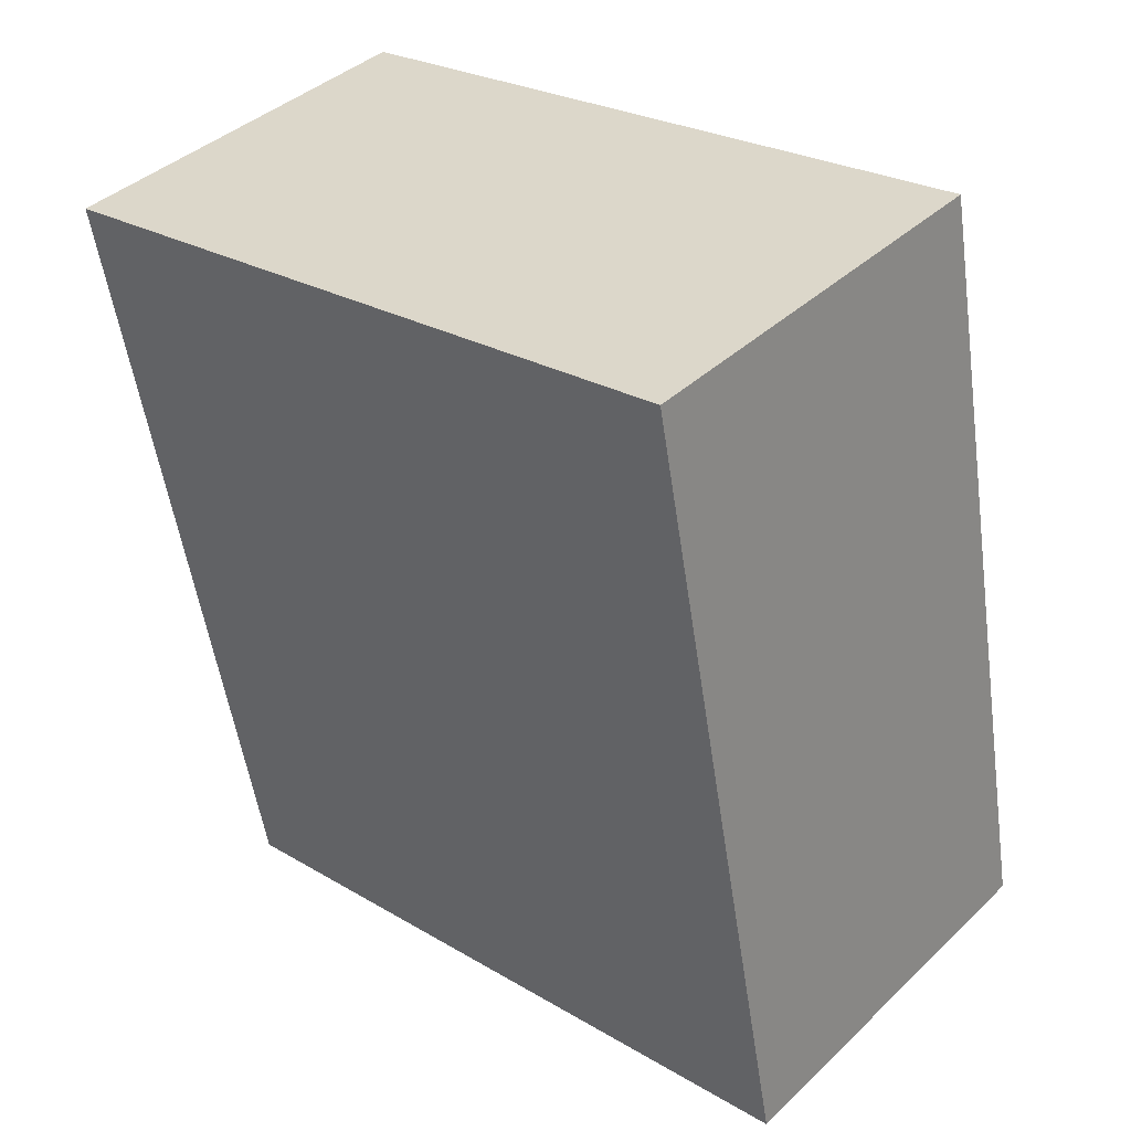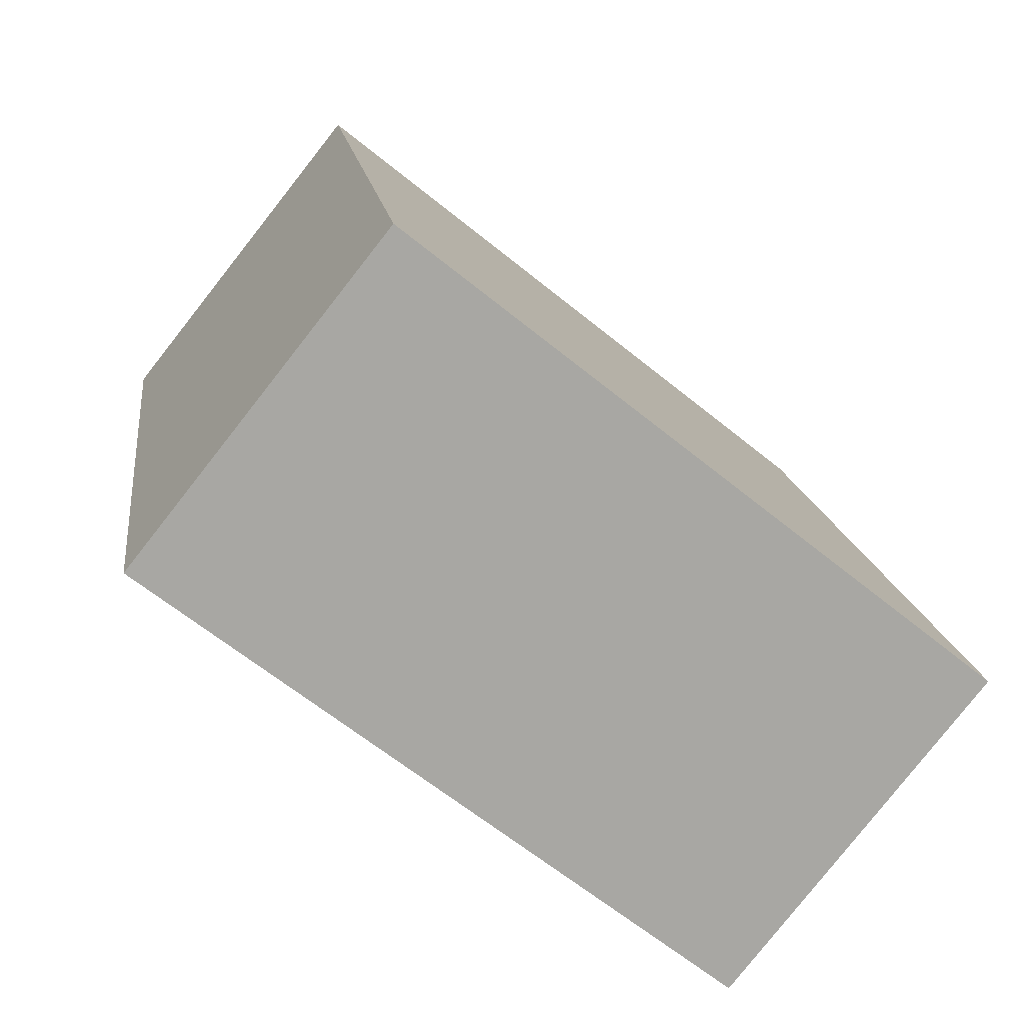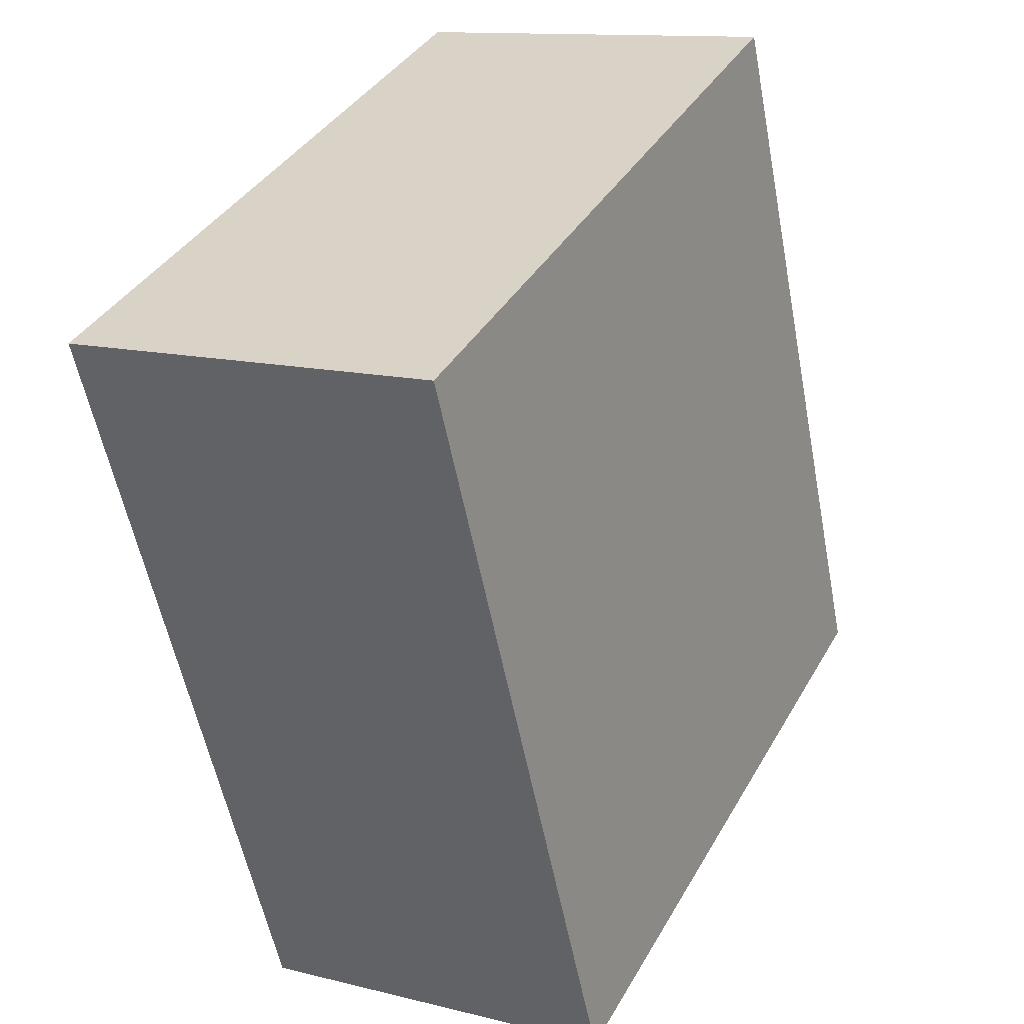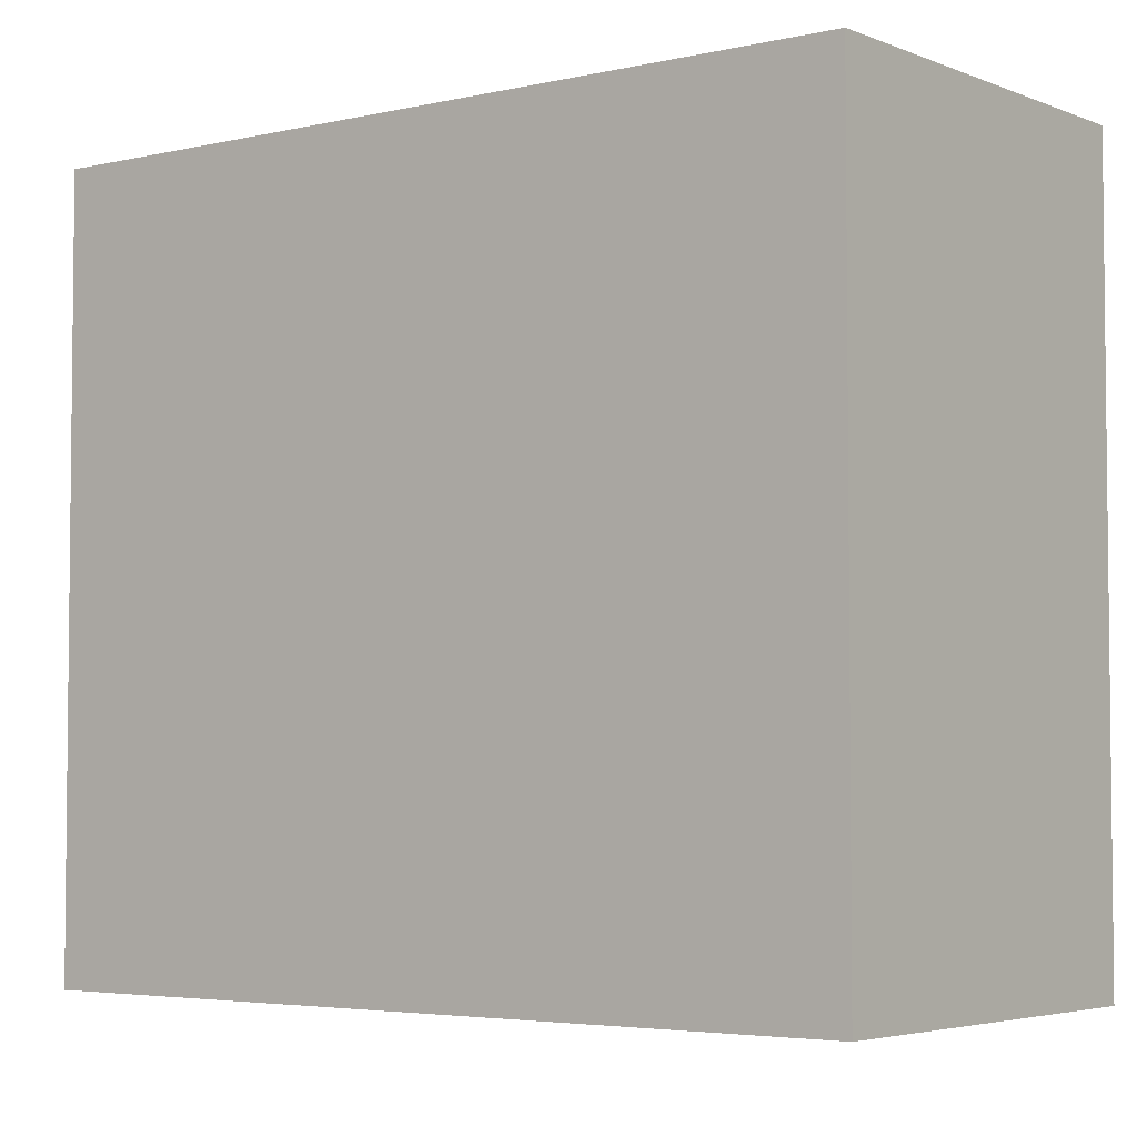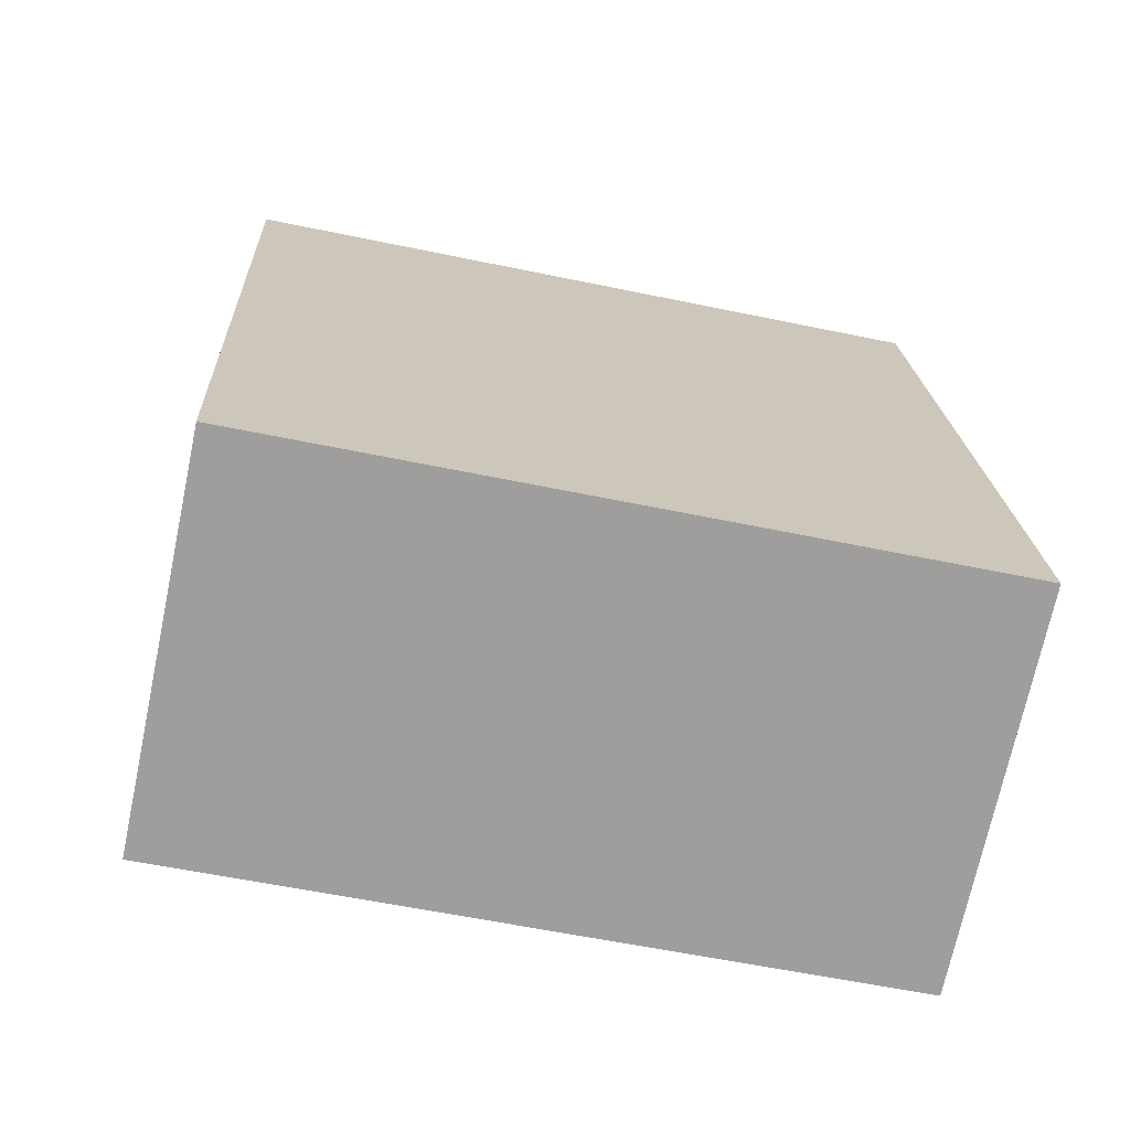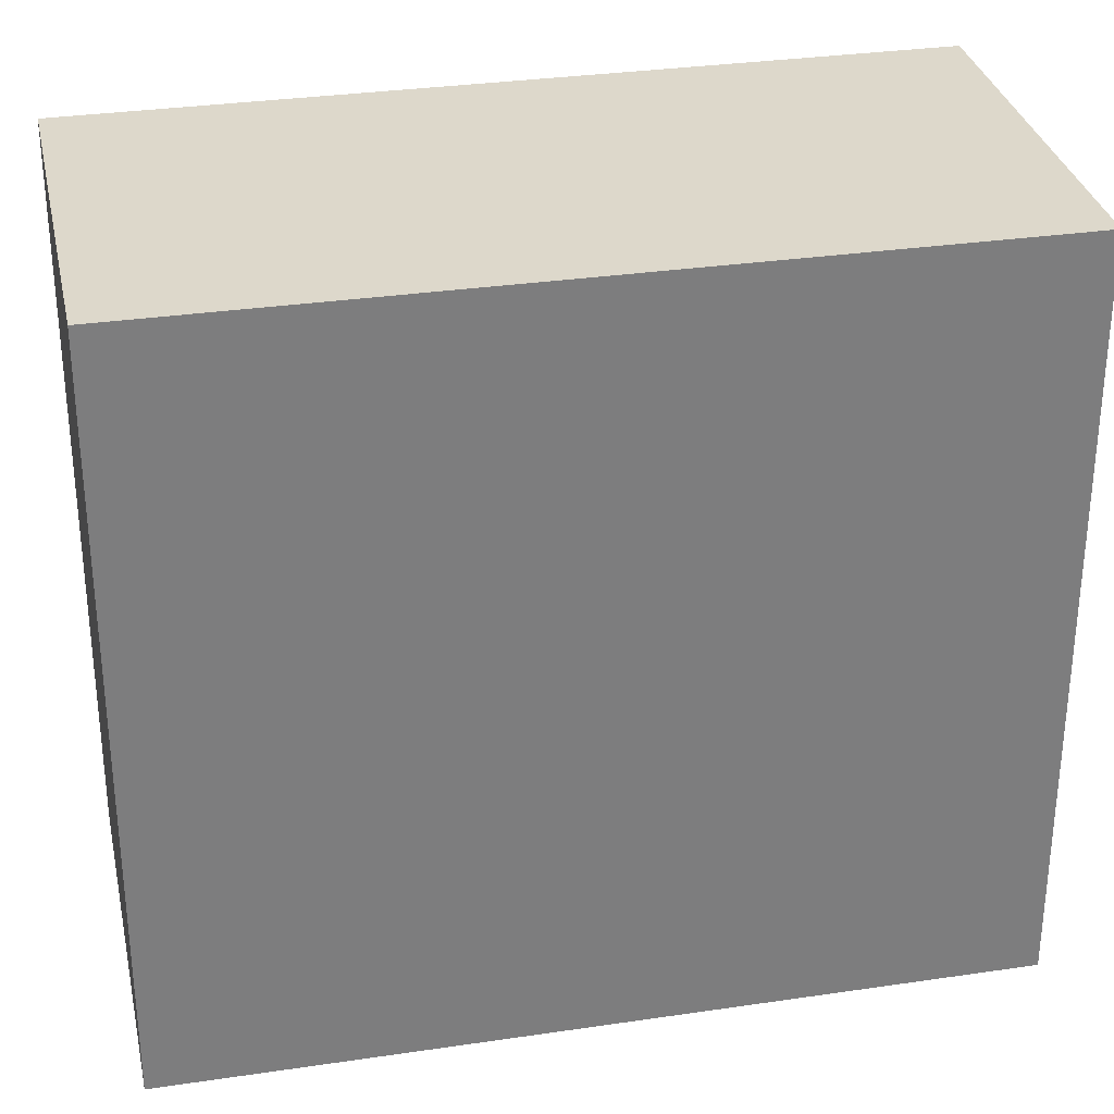
<metadata>
{"format":"obj","ext":"obj","renderer":"f3d","projection":"perspective","resolution":1024,"background":"white","views":[{"elev":25.8,"azim":133.2,"up":"+Z"},{"elev":-64.4,"azim":-129.3,"up":"+Z"},{"elev":38.2,"azim":-153.2,"up":"+Z"},{"elev":-4.1,"azim":-40.5,"up":"+Y"},{"elev":-58.4,"azim":-102.2,"up":"+Z"},{"elev":31.2,"azim":-89.6,"up":"+Y"}]}
</metadata>
<code>
v  0 9.281 5.683e-16
v  7.163 9.281 9.02
v  4.937 9.281 -1.092
v  2.188 9.281 10.04
v  7.163 -5.523e-16 9.02
v  4.937 6.687e-17 -1.092
v  0 0 0
v  2.188 -6.148e-16 10.04
g defaultobject
f 1 2 3
f 2 1 4
f 5 3 2
f 3 5 6
f 6 1 3
f 1 6 7
f 7 4 1
f 4 7 8
f 8 2 4
f 2 8 5
f 8 6 5
f 6 8 7

</code>
